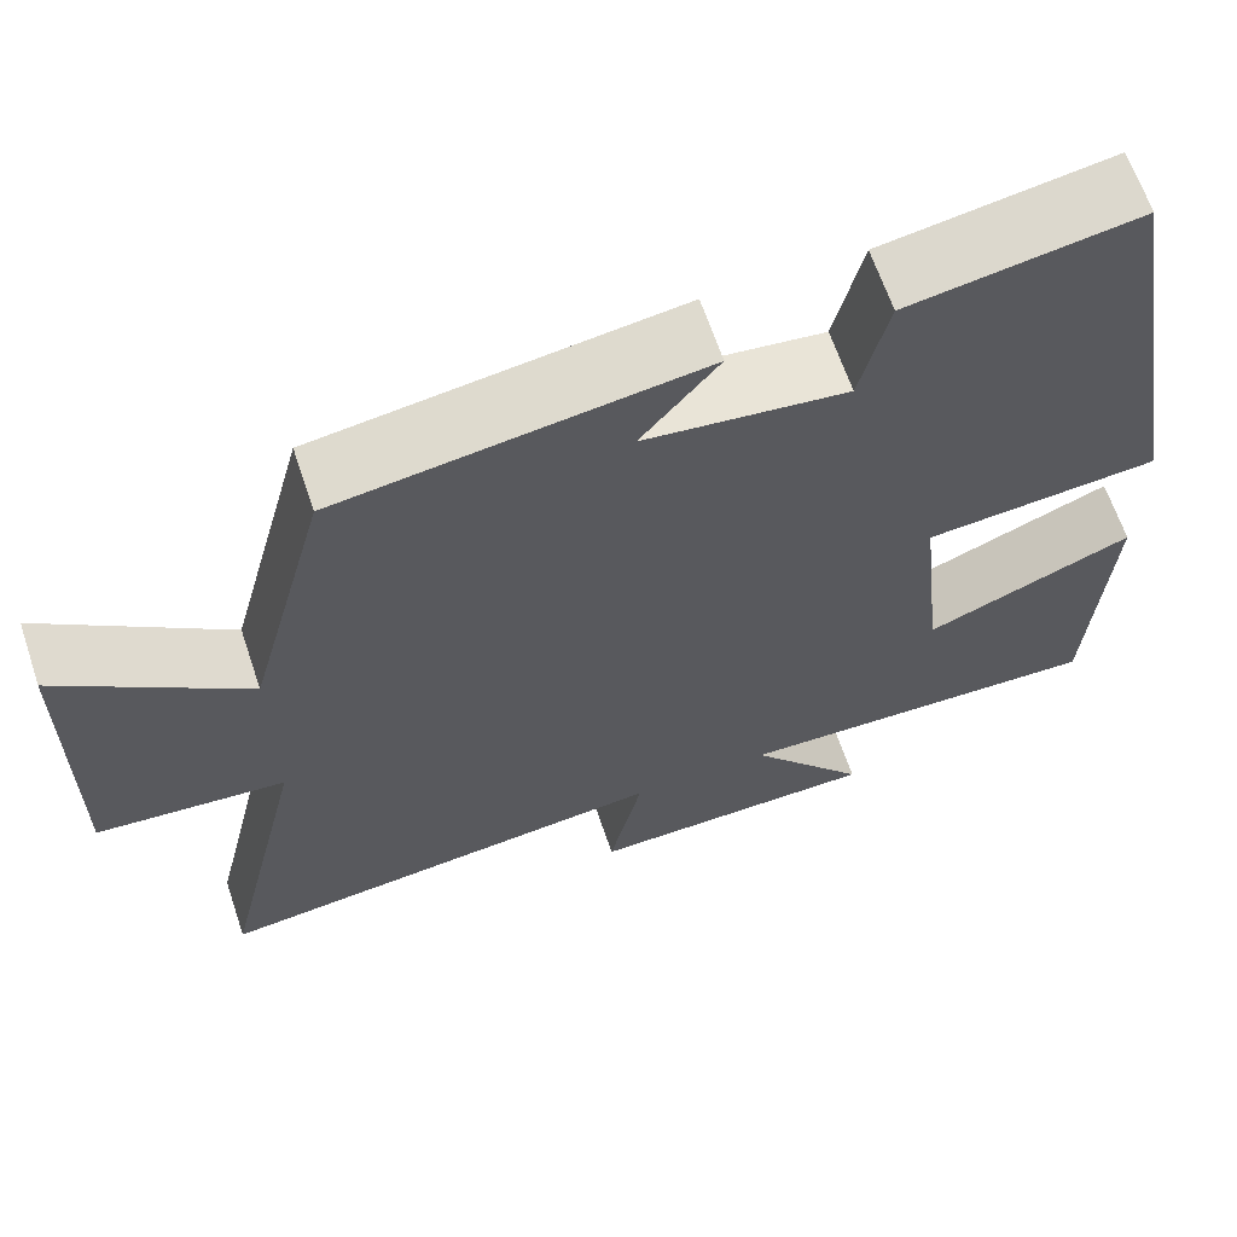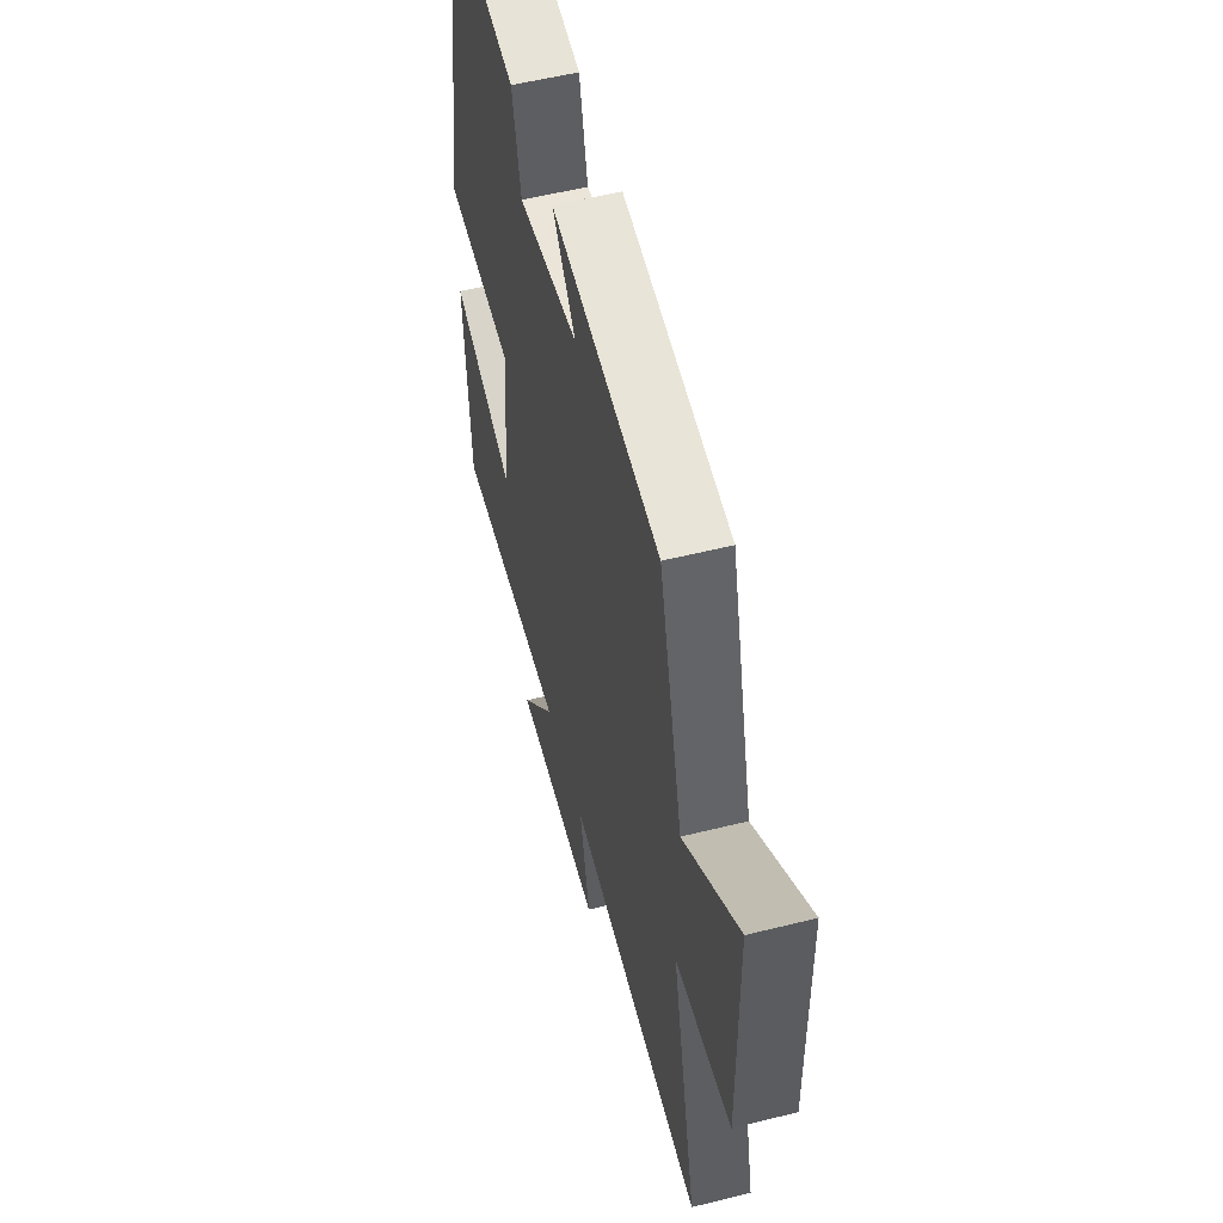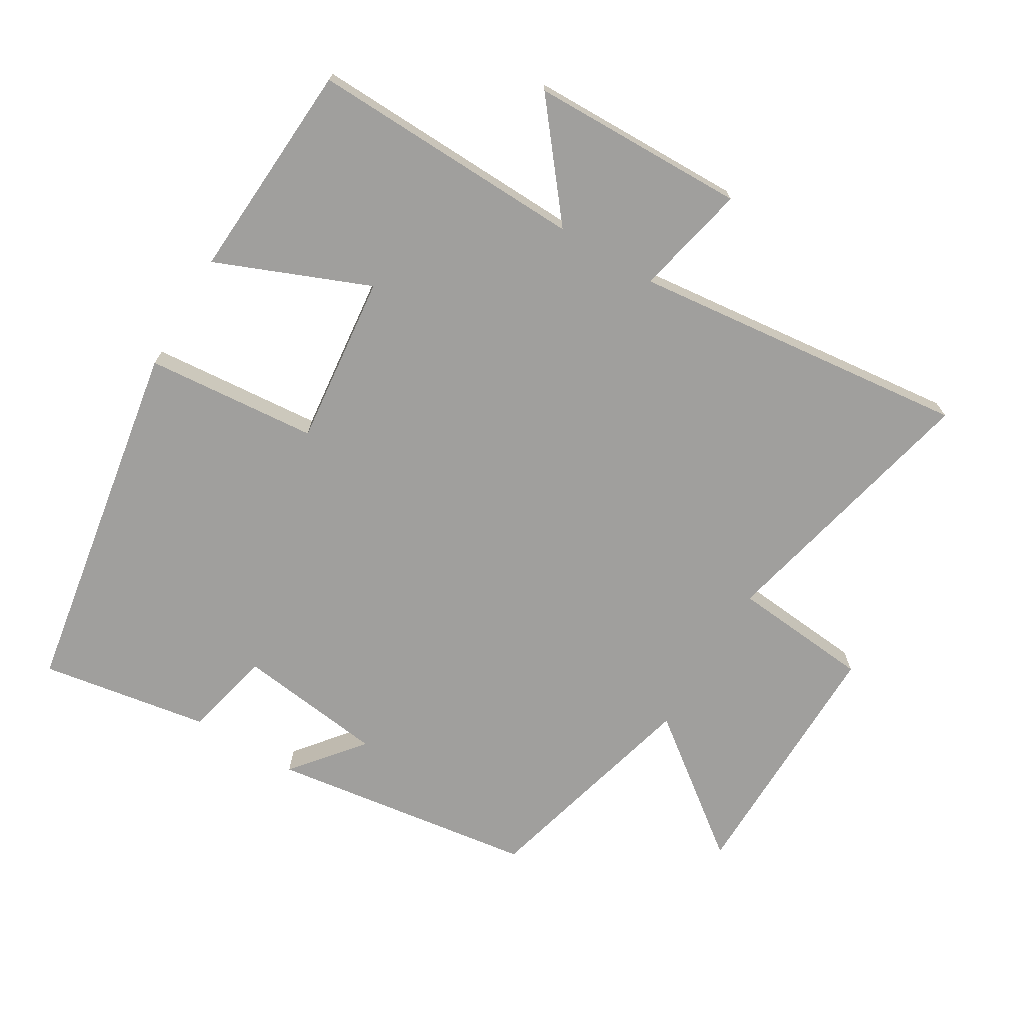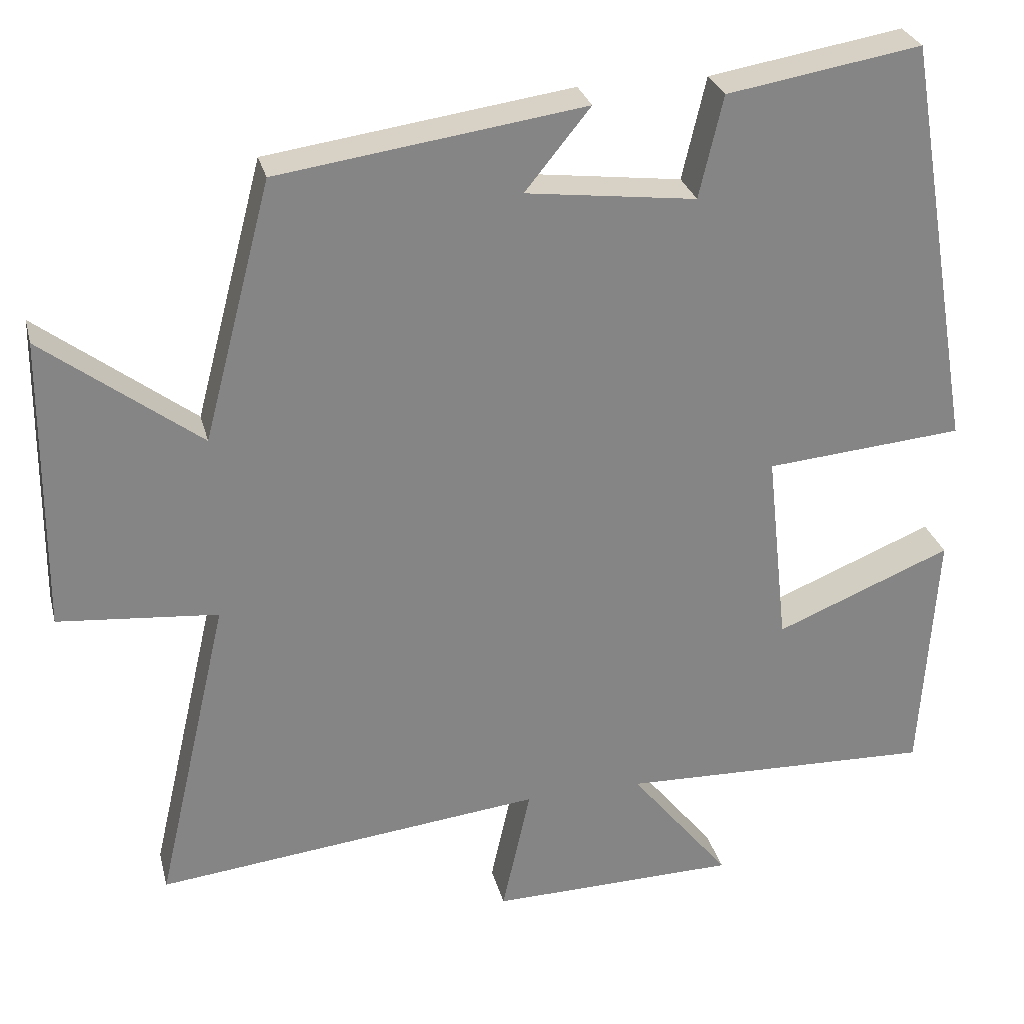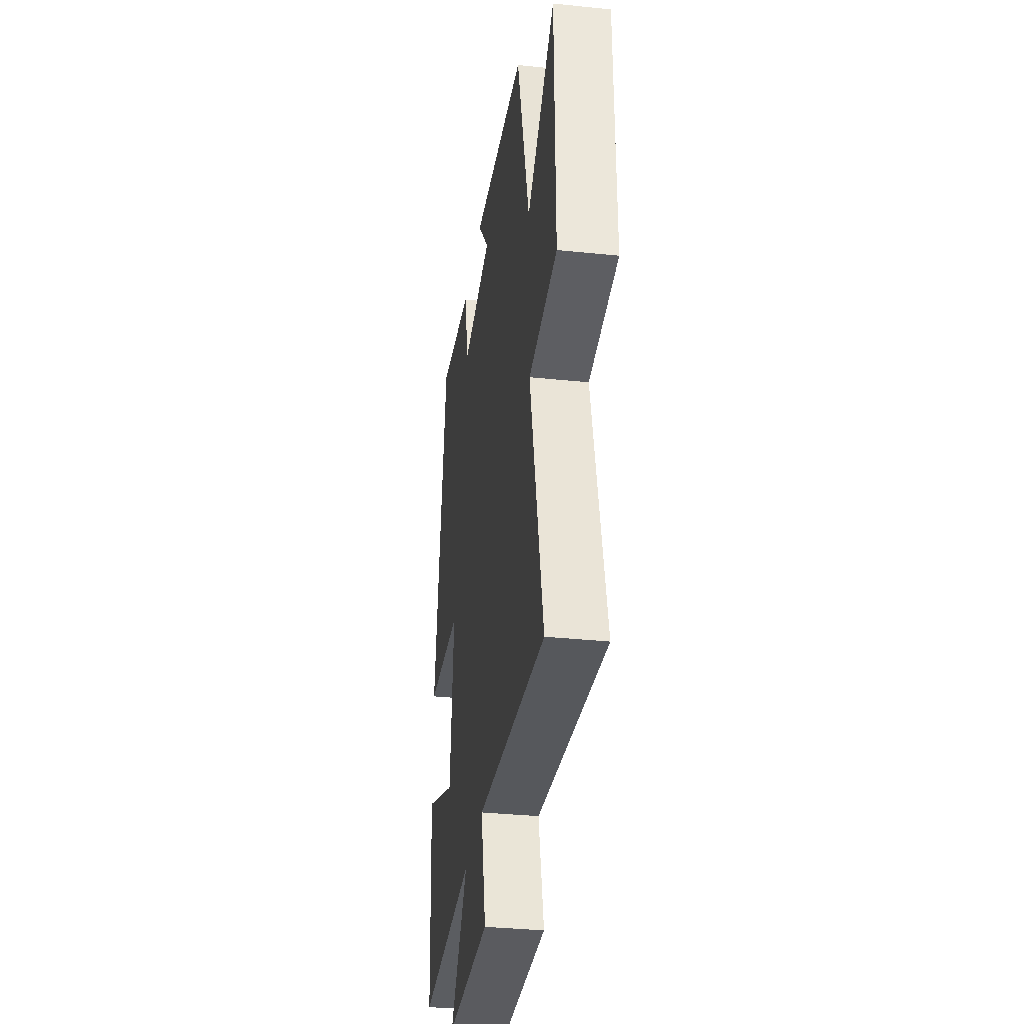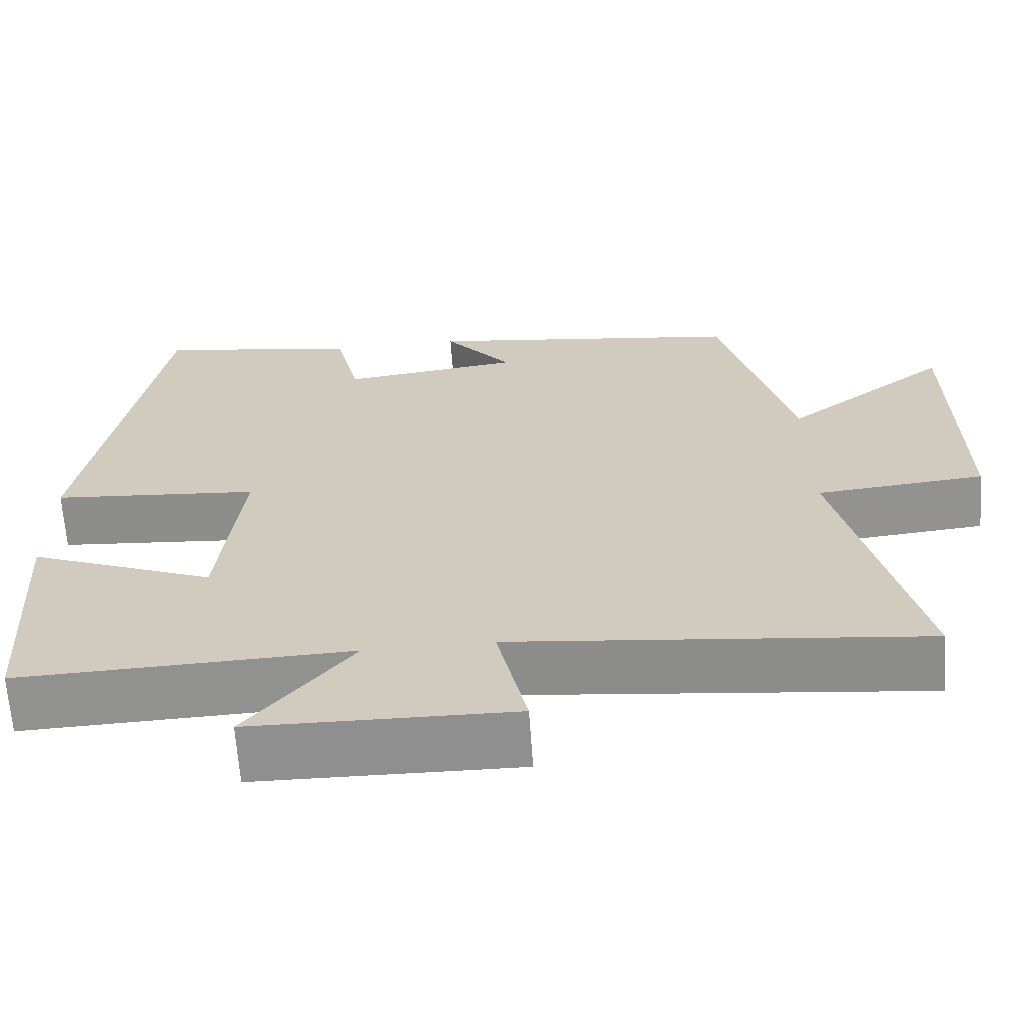
<metadata>
{"format":"obj","ext":"obj","renderer":"f3d","projection":"perspective","resolution":1024,"background":"white","views":[{"elev":64.7,"azim":-18.6,"up":"+Z"},{"elev":54.5,"azim":-104.8,"up":"+Z"},{"elev":-71.3,"azim":149.1,"up":"+Y"},{"elev":28.4,"azim":-13.8,"up":"+Z"},{"elev":-34.3,"azim":-98.0,"up":"+Z"},{"elev":-65.6,"azim":-175.9,"up":"+Z"}]}
</metadata>
<code>
v 0.408 0.07 0.542
v 0.5 0.07 0.001
v 0.242 0.07 -0.021
v 0.27 0.07 -0.277
v 0.5 0.07 -0.183
v 0.48 0.07 -0.513
v 0.068 0.07 -0.5
v 0.199 0.07 -0.663
v -0.125 0.07 -0.669
v -0.088 0.07 -0.5
v -0.595 0.07 -0.556
v -0.5 0.07 -0.144
v -0.708 0.07 -0.125
v -0.704 0.07 0.261
v -0.5 0.07 0.106
v -0.411 0.07 0.444
v -0.013 0.07 0.5
v -0.098 0.07 0.395
v 0.124 0.07 0.367
v 0.155 0.07 0.5
v 0.408 0 0.542
v 0.5 0 0.001
v 0.242 0 -0.021
v 0.27 0 -0.277
v 0.5 0 -0.183
v 0.48 0 -0.513
v 0.068 0 -0.5
v 0.199 0 -0.663
v -0.125 0 -0.669
v -0.088 0 -0.5
v -0.595 0 -0.556
v -0.5 0 -0.144
v -0.708 0 -0.125
v -0.704 0 0.261
v -0.5 0 0.106
v -0.411 0 0.444
v -0.013 0 0.5
v -0.098 0 0.395
v 0.124 0 0.367
v 0.155 0 0.5
f 1 2 3
f 20 1 3
f 19 20 3
f 18 19 3 4
f 15 16 17 18
f 15 18 4
f 12 13 14 15
f 12 15 4
f 10 11 12 4
f 7 8 9 10
f 7 10 4 5
f 5 6 7
f 23 22 21
f 23 21 40
f 23 40 39
f 24 23 39 38
f 38 37 36 35
f 24 38 35
f 35 34 33 32
f 24 35 32
f 24 32 31 30
f 30 29 28 27
f 25 24 30 27
f 27 26 25
f 1 21 22 2
f 2 22 23 3
f 3 23 24 4
f 4 24 25 5
f 5 25 26 6
f 6 26 27 7
f 7 27 28 8
f 8 28 29 9
f 9 29 30 10
f 10 30 31 11
f 11 31 32 12
f 12 32 33 13
f 13 33 34 14
f 14 34 35 15
f 15 35 36 16
f 16 36 37 17
f 17 37 38 18
f 18 38 39 19
f 19 39 40 20
f 20 40 21 1

</code>
